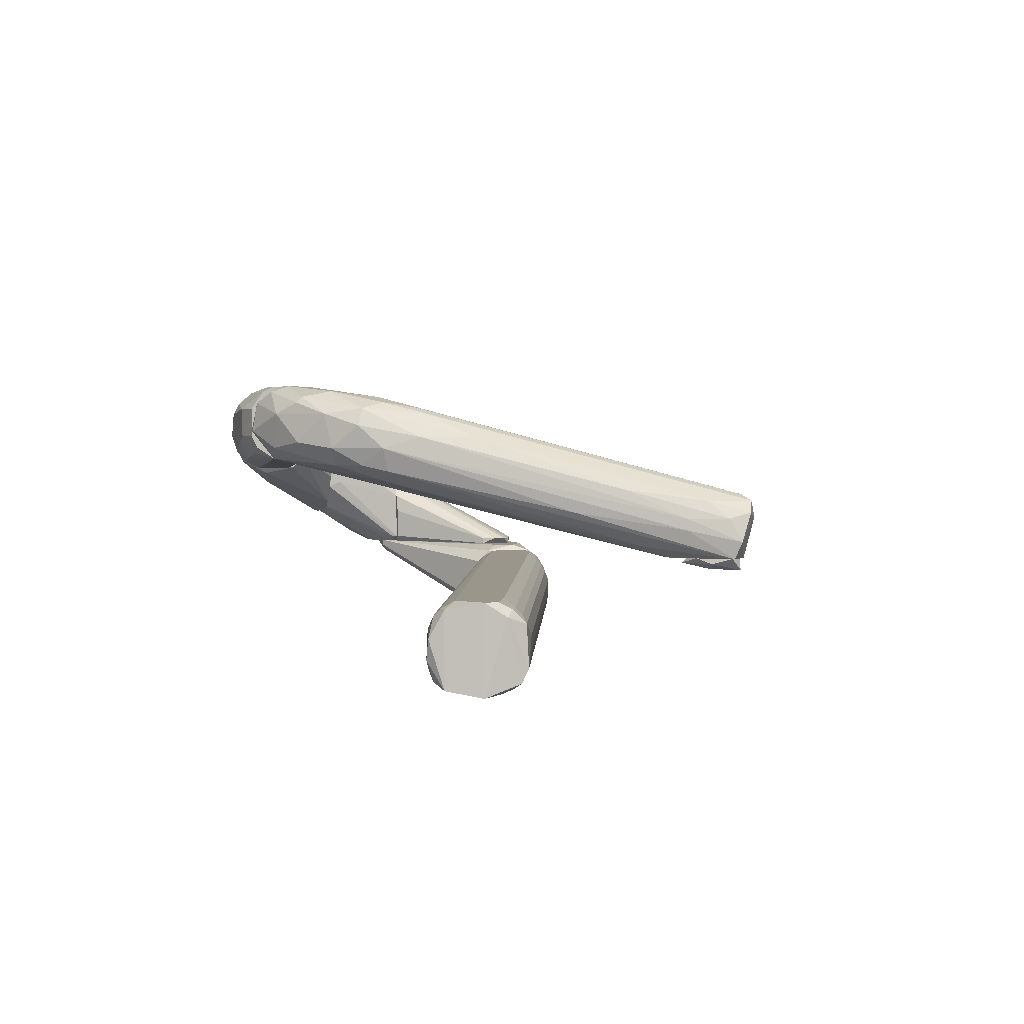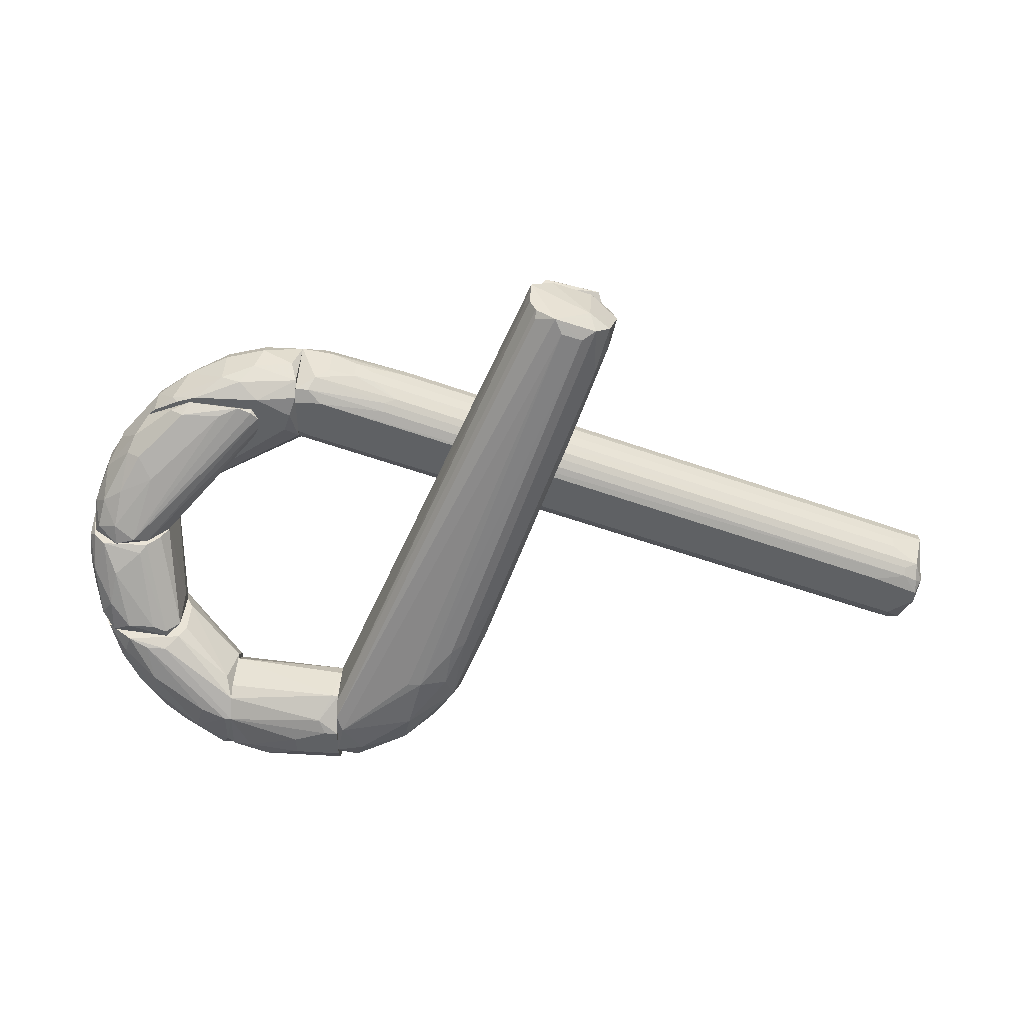
<metadata>
{"format":"obj","ext":"obj","renderer":"f3d","projection":"perspective","resolution":1024,"background":"white","views":[{"elev":2.5,"azim":72.5,"up":"+Z"},{"elev":43.9,"azim":3.8,"up":"+Y"}]}
</metadata>
<code>
o convex_0
v 39.12 22.55 4.577
v 38.22 25.26 5.479
v 38.22 25.26 5.028
v 36.41 21.65 5.479
v 40.92 23.46 5.479
v 36.86 25.26 4.577
v 40.47 24.36 4.577
v 37.31 20.75 5.028
v 36.41 25.26 5.479
v 39.12 21.2 5.479
v 40.02 22.1 5.028
v 37.31 22.55 4.577
v 36.41 21.65 5.028
f 6 12 13
f 2 4 5
f 2 3 6
f 3 2 7
f 2 5 7
f 1 6 7
f 6 3 7
f 4 2 9
f 2 6 9
f 5 4 10
f 4 8 10
f 10 8 11
f 1 7 11
f 7 5 11
f 8 1 11
f 5 10 11
f 6 1 12
f 1 8 12
f 12 8 13
f 8 4 13
f 4 9 13
f 9 6 13
o convex_1
v 41.37 23 8.636
v 22.44 -10.81 15.4
v 22.89 -10.81 15.4
v 22.89 -6.301 19
v 35.96 25.7 5.932
v 31 -3.594 12.69
v 31 -3.594 17.2
v 38.21 25.25 10.44
v 38.21 19.39 5.48
v 22.44 -9.004 13.14
v 22.44 -4.495 17.65
v 41.37 23.45 5.48
v 36.41 26.16 9.088
v 31 0.9147 17.2
v 22.44 -5.396 13.59
v 40.47 25.25 9.989
v 32.35 -2.241 14.05
v 35.96 19.84 5.48
v 27.4 -8.103 17.65
v 29.2 -5.396 12.69
v 27.85 -8.103 14.5
v 35.96 24.8 5.48
v 24.24 -8.103 19
v 35.96 26.16 6.383
v 28.75 -1.792 18.1
v 22.44 -4.495 14.5
v 22.44 -5.396 18.55
v 31.45 -4.046 15.85
v 22.44 -10.36 17.65
v 34.16 4.519 14.95
v 41.82 23.9 6.833
v 35.96 26.16 8.186
v 30.55 -1.34 11.34
v 37.76 26.16 9.989
v 40.02 24.8 5.48
v 22.44 -5.848 13.14
v 33.25 0.4624 14.95
v 27.85 -5.396 18.55
v 23.34 -9.004 13.14
v 38.21 17.14 6.383
v 40.47 21.65 9.989
v 40.02 25.7 8.636
v 31.9 -1.792 12.24
v 40.47 19.84 7.735
v 26.04 -9.456 16.75
v 30.1 -5.848 14.05
v 37.31 11.73 9.088
v 31.9 1.363 16.75
v 25.14 -9.456 14.05
v 39.57 24.8 10.44
v 29.65 -6.301 16.75
v 27.85 -1.792 18.1
v 35.51 25.25 7.735
v 36.41 25.7 9.538
v 22.44 -8.555 19
v 23.79 -9.456 18.55
v 40.47 19.84 8.636
v 37.31 17.59 5.932
v 27.4 -7.65 18.1
v 36.41 19.39 5.48
v 30.55 -1.792 17.65
v 41.37 24.8 9.088
v 38.66 15.33 10.89
v 37.31 25.7 5.48
f 55 48 77
f 16 15 23
f 23 15 24
f 23 24 28
f 25 22 31
f 25 31 35
f 18 28 37
f 28 24 39
f 37 28 39
f 24 15 40
f 26 24 40
f 15 16 42
f 40 15 42
f 24 26 45
f 26 37 45
f 19 33 46
f 17 21 47
f 37 26 47
f 40 17 47
f 25 35 48
f 44 25 48
f 28 18 49
f 23 28 49
f 31 23 49
f 18 35 49
f 35 31 49
f 20 41 50
f 41 30 50
f 43 20 50
f 17 36 51
f 38 17 51
f 16 23 52
f 46 33 52
f 22 25 53
f 46 22 53
f 47 29 55
f 37 47 55
f 44 48 55
f 30 19 56
f 19 46 56
f 53 25 56
f 46 53 56
f 25 44 57
f 42 16 58
f 19 30 59
f 33 19 59
f 34 33 59
f 30 41 59
f 30 56 60
f 56 25 60
f 25 57 60
f 57 30 60
f 29 27 61
f 20 43 61
f 54 29 61
f 43 54 61
f 33 34 62
f 16 52 62
f 52 33 62
f 58 16 62
f 34 58 62
f 27 29 63
f 21 38 63
f 38 27 63
f 47 21 63
f 29 47 63
f 41 20 64
f 58 34 64
f 32 58 64
f 34 59 64
f 59 41 64
f 21 17 65
f 17 38 65
f 38 21 65
f 39 24 66
f 37 39 66
f 24 45 66
f 45 37 66
f 26 40 67
f 47 26 67
f 40 47 67
f 36 17 68
f 17 40 68
f 40 42 68
f 68 42 69
f 58 32 69
f 42 58 69
f 36 68 69
f 44 14 70
f 50 30 70
f 30 57 70
f 57 44 70
f 22 46 71
f 52 23 71
f 46 52 71
f 20 51 72
f 51 36 72
f 64 20 72
f 32 64 72
f 69 32 72
f 36 69 72
f 31 22 73
f 23 31 73
f 22 71 73
f 71 23 73
f 27 38 74
f 51 20 74
f 38 51 74
f 20 61 74
f 61 27 74
f 14 44 75
f 54 14 75
f 29 54 75
f 55 29 75
f 44 55 75
f 43 50 76
f 14 54 76
f 54 43 76
f 70 14 76
f 50 70 76
f 35 18 77
f 18 37 77
f 48 35 77
f 37 55 77
o convex_2
v 5.752 9.927 5.027
v 18.37 15.34 2.773
v 18.83 14.89 4.126
v 8.005 3.618 5.027
v 18.83 11.28 -0.8335
v 18.83 10.38 5.027
v 10.71 12.18 0.9702
v 10.26 13.53 5.479
v 6.202 6.323 3.675
v 16.12 14.89 0.5198
v 18.83 9.478 0.5198
v 5.752 3.618 5.479
v 18.37 12.63 5.479
v 10.71 13.99 2.773
v 18.83 9.478 4.126
v 18.83 13.08 -0.8335
v 13.42 11.28 0.06869
v 13.42 14.89 4.126
v 6.653 4.068 4.577
v 7.555 10.83 2.773
v 4.849 7.676 5.479
v 8.005 3.618 5.479
v 13.42 13.08 0.06869
v 16.12 13.99 5.479
v 9.81 9.478 1.421
v 17.47 10.38 -0.3824
v 18.83 14.89 0.5198
v 16.12 15.34 1.421
v 8.457 12.63 3.675
v 13.42 14.44 0.9702
v 4.849 4.519 5.027
v 7.103 9.478 2.773
v 8.457 12.63 5.479
v 10.71 13.08 1.421
v 5.3 8.577 4.577
v 8.907 7.676 2.323
v 14.77 14.89 4.577
v 15.67 13.53 -0.3824
v 17.92 11.28 5.479
v 13.42 14.89 1.873
v 18.83 13.99 5.027
v 15.67 15.34 3.224
v 18.83 10.38 -0.3824
v 16.12 10.83 -0.3824
v 17.92 11.73 -0.8335
v 8.457 12.18 2.773
v 11.61 13.99 5.479
v 9.81 13.53 5.027
v 17.47 13.99 -0.3824
v 5.752 9.927 5.479
f 98 110 127
f 82 80 83
f 82 83 88
f 85 89 90
f 81 88 92
f 88 83 92
f 80 82 93
f 81 89 96
f 89 85 98
f 89 81 99
f 90 89 99
f 81 92 99
f 92 83 99
f 94 84 100
f 85 90 101
f 84 94 102
f 79 80 104
f 80 93 104
f 79 104 105
f 104 87 105
f 105 87 107
f 96 89 108
f 86 96 108
f 89 98 108
f 97 84 109
f 84 102 109
f 102 86 109
f 86 108 109
f 98 85 110
f 106 78 110
f 84 97 111
f 100 84 111
f 91 107 111
f 107 100 111
f 78 97 112
f 98 78 112
f 108 98 112
f 109 108 112
f 97 109 112
f 96 86 113
f 86 102 113
f 103 96 113
f 101 80 114
f 100 107 115
f 107 87 115
f 83 90 116
f 99 83 116
f 90 99 116
f 91 95 117
f 107 91 117
f 105 107 117
f 83 80 118
f 90 83 118
f 80 101 118
f 101 90 118
f 80 79 119
f 79 105 119
f 114 80 119
f 95 114 119
f 117 95 119
f 105 117 119
f 88 81 120
f 82 88 120
f 81 96 120
f 103 82 120
f 96 103 120
f 102 94 121
f 82 103 121
f 113 102 121
f 103 113 121
f 93 82 122
f 94 100 122
f 115 93 122
f 100 115 122
f 121 94 122
f 82 121 122
f 97 78 123
f 78 106 123
f 106 91 123
f 111 97 123
f 91 111 123
f 85 101 124
f 114 95 124
f 101 114 124
f 95 91 125
f 91 106 125
f 110 85 125
f 106 110 125
f 85 124 125
f 124 95 125
f 87 104 126
f 104 93 126
f 93 115 126
f 115 87 126
f 78 98 127
f 110 78 127
o convex_3
v 61.21 -6.304 2.773
v 21.08 14.89 2.773
v 22.89 14.44 2.773
v 65.72 -4.046 -0.8329
v 19.28 9.927 -0.382
v 65.72 -2.242 4.577
v 18.83 10.83 5.028
v 26.5 12.63 0.06891
v 66.17 -1.34 0.9707
v 63.91 -5.4 5.028
v 63.91 -6.754 0.06891
v 18.83 9.023 3.224
v 20.63 13.53 5.028
v 18.83 13.08 -0.8329
v 62.11 -4.948 -0.8329
v 63.91 -6.754 4.126
v 18.83 9.023 1.422
v 63.91 -2.242 -0.8329
v 65.72 -1.34 3.675
v 65.72 -3.146 5.028
v 18.83 14.89 0.5198
v 25.14 13.08 4.126
v 18.83 9.927 4.577
v 22.89 12.63 -0.8329
v 20.18 10.38 -0.8329
v 18.83 14.44 4.577
v 22.89 14.44 1.422
v 59.85 -5.852 1.422
v 66.17 -1.792 0.06891
v 63.91 -0.4407 2.773
v 64.36 -7.206 2.773
v 23.34 7.674 0.5198
v 26.5 12.18 -0.382
v 65.72 -4.046 5.028
v 64.82 -1.792 4.577
v 63.01 -6.754 0.5198
v 63.91 -6.304 4.577
v 26.04 13.08 3.675
v 62.56 -6.754 3.224
v 18.83 9.475 4.126
v 64.82 -6.304 -0.382
v 20.63 14.44 0.06891
v 26.5 13.08 0.9707
v 62.56 -5.852 -0.382
v 66.17 -2.694 4.126
v 20.18 14.89 3.675
v 25.14 12.63 4.577
v 19.73 10.38 5.028
v 64.82 -1.792 -0.382
v 64.82 -6.304 4.577
v 19.28 9.475 0.06891
v 21.08 14.89 0.9707
v 24.24 13.99 1.873
v 62.56 -0.4407 0.06891
v 62.56 -1.792 5.028
v 24.24 13.99 2.773
v 62.56 -6.304 4.126
v 18.83 11.28 -0.8329
v 63.91 -7.206 1.422
v 63.91 -0.4407 1.873
v 19.73 14.44 4.577
v 22.44 9.475 -0.8329
v 64.82 -1.34 4.126
v 18.83 13.53 5.028
f 140 153 191
f 134 137 140
f 139 134 141
f 141 131 142
f 139 141 144
f 131 141 145
f 140 137 147
f 141 134 148
f 134 139 150
f 145 141 151
f 141 142 152
f 148 134 153
f 129 130 154
f 128 139 155
f 139 144 155
f 146 136 157
f 145 151 160
f 147 137 161
f 147 133 162
f 155 144 163
f 144 159 163
f 149 146 165
f 139 128 166
f 158 143 166
f 150 139 167
f 142 131 168
f 131 161 168
f 141 148 169
f 151 141 169
f 135 160 169
f 160 151 169
f 168 138 171
f 142 168 171
f 136 146 172
f 146 133 172
f 133 147 172
f 156 136 172
f 131 156 172
f 147 161 172
f 161 131 172
f 130 129 173
f 129 148 173
f 148 153 173
f 165 130 173
f 149 165 173
f 140 162 174
f 162 149 174
f 137 134 175
f 134 150 175
f 164 137 175
f 150 164 175
f 131 145 176
f 156 131 176
f 145 160 176
f 143 158 177
f 161 137 177
f 137 164 177
f 164 143 177
f 158 168 177
f 168 161 177
f 159 144 178
f 138 163 178
f 163 159 178
f 132 171 178
f 171 138 178
f 148 129 179
f 129 154 179
f 169 148 179
f 135 169 179
f 154 170 179
f 170 135 179
f 154 130 180
f 136 170 180
f 170 154 180
f 136 156 181
f 160 135 181
f 170 136 181
f 135 170 181
f 156 176 181
f 176 160 181
f 140 147 182
f 147 162 182
f 162 140 182
f 146 157 183
f 130 165 183
f 165 146 183
f 180 130 183
f 157 180 183
f 164 150 184
f 143 164 184
f 139 166 184
f 166 143 184
f 167 139 184
f 150 167 184
f 144 141 185
f 152 132 185
f 141 152 185
f 132 178 185
f 178 144 185
f 128 155 186
f 155 163 186
f 163 138 186
f 166 128 186
f 158 166 186
f 138 168 186
f 168 158 186
f 157 136 187
f 180 157 187
f 136 180 187
f 153 140 188
f 149 173 188
f 173 153 188
f 140 174 188
f 174 149 188
f 132 152 189
f 152 142 189
f 171 132 189
f 142 171 189
f 133 146 190
f 146 149 190
f 162 133 190
f 149 162 190
f 134 140 191
f 153 134 191
o convex_4
v 7.104 -6.304 10.89
v 14.32 -6.754 18.1
v 13.87 -6.754 18.1
v 6.653 -1.796 14.95
v 9.358 -1.796 9.087
v 14.32 -9.91 12.69
v 10.26 -9.008 16.3
v 14.32 -4.952 13.14
v 4.399 -3.149 12.24
v 10.26 -1.796 14.5
v 5.752 -1.796 8.185
v 13.41 -10.81 16.3
v 9.358 -9.008 13.59
v 7.104 -5.854 15.4
v 11.61 -8.107 17.65
v 14.32 -9.91 17.65
v 14.32 -5.403 17.2
v 13.87 -8.107 11.79
v 7.104 -7.205 13.14
v 4.399 -1.796 9.539
v 7.555 -2.247 8.185
v 9.358 -7.205 10.89
v 11.61 -9.91 13.14
v 10.71 -1.796 11.34
v 4.85 -1.796 13.59
v 4.85 -3.6 9.989
v 14.32 -5.854 12.24
v 8.457 -4.501 16.3
v 13.87 -4.501 15.85
v 14.32 -10.81 14.05
v 5.752 -2.247 8.185
v 9.358 -2.247 15.4
v 6.653 -6.304 14.5
v 5.301 -4.952 11.79
v 5.752 -4.05 14.5
v 13.41 -9.91 17.65
v 8.457 -8.107 12.24
v 10.26 -9.459 15.4
v 12.06 -10.36 14.05
v 13.87 -9.008 18.1
v 8.907 -8.107 15.85
v 6.202 -3.149 14.95
v 8.457 -6.304 16.3
v 6.202 -4.952 9.989
v 6.653 -6.304 11.34
v 10.71 -1.796 13.59
v 12.96 -8.558 11.79
v 4.85 -2.247 8.637
v 8.907 -7.656 11.34
v 12.96 -9.91 12.69
v 5.752 -5.403 13.59
v 4.399 -3.149 10.44
v 8.907 -8.558 14.95
v 4.399 -1.796 12.69
v 14.32 -10.81 16.3
v 12.06 -6.304 17.65
v 8.005 -2.247 15.4
f 247 194 248
f 193 197 199
f 196 195 201
f 195 196 202
f 197 193 207
f 193 199 208
f 195 202 211
f 202 196 212
f 196 209 212
f 199 196 215
f 196 201 215
f 195 211 216
f 196 199 218
f 199 197 218
f 209 196 218
f 197 209 218
f 208 199 220
f 201 208 220
f 199 215 220
f 197 207 221
f 202 212 222
f 212 213 222
f 194 193 223
f 201 195 223
f 193 208 223
f 208 201 223
f 216 200 226
f 224 205 226
f 198 203 227
f 206 198 227
f 203 207 227
f 204 210 228
f 214 204 228
f 203 198 229
f 204 214 230
f 221 203 230
f 214 221 230
f 203 229 230
f 229 204 230
f 193 194 231
f 194 206 231
f 207 193 231
f 206 227 231
f 227 207 231
f 198 206 232
f 205 224 232
f 229 198 232
f 195 216 233
f 219 195 233
f 216 226 233
f 226 205 233
f 206 219 234
f 232 206 234
f 205 232 234
f 219 233 234
f 233 205 234
f 222 213 235
f 210 225 236
f 225 217 236
f 192 228 236
f 228 210 236
f 235 192 236
f 217 235 236
f 215 201 237
f 201 220 237
f 220 215 237
f 209 197 238
f 212 209 238
f 213 212 238
f 211 202 239
f 202 222 239
f 222 235 239
f 235 217 239
f 228 192 240
f 214 228 240
f 192 235 240
f 235 213 240
f 197 221 241
f 221 214 241
f 238 197 241
f 213 238 241
f 240 213 241
f 214 240 241
f 210 224 242
f 225 210 242
f 200 225 242
f 226 200 242
f 224 226 242
f 200 211 243
f 217 225 243
f 225 200 243
f 211 239 243
f 239 217 243
f 210 204 244
f 224 210 244
f 204 229 244
f 232 224 244
f 229 232 244
f 211 200 245
f 200 216 245
f 216 211 245
f 207 203 246
f 221 207 246
f 203 221 246
f 206 194 247
f 219 206 247
f 219 247 248
f 195 219 248
f 194 223 248
f 223 195 248
o convex_5
v 19.28 -11.26 14.5
v 22.43 -4.502 17.2
v 22.43 -4.502 14.95
v 14.32 -4.952 16.3
v 22.43 -9.008 19.01
v 14.32 -6.305 12.24
v 14.32 -10.81 16.75
v 22.43 -9.008 13.15
v 14.32 -6.756 18.1
v 14.32 -9.91 12.69
v 22.43 -10.81 17.2
v 17.02 -9.91 18.55
v 22.43 -6.305 13.15
v 21.53 -6.756 19.01
v 14.32 -4.952 13.6
v 20.18 -11.26 17.2
v 15.22 -11.26 14.95
v 22.43 -10.36 14.05
v 15.67 -8.558 12.24
v 22.43 -4.952 14.05
v 14.32 -5.403 17.2
v 15.67 -9.008 18.55
v 21.08 -5.854 18.55
v 17.93 -10.36 13.15
v 14.32 -9.459 18.1
v 19.28 -7.657 19.01
v 16.12 -11.26 16.75
v 22.43 -9.91 18.55
v 20.63 -11.26 14.95
v 15.22 -10.81 13.6
v 22.43 -6.756 19.01
v 16.12 -10.81 17.65
v 15.22 -9.008 12.24
v 14.32 -10.81 14.05
v 19.28 -9.008 19.01
v 21.98 -4.502 17.2
v 22.43 -10.81 14.95
v 21.08 -10.36 13.6
v 14.77 -6.305 12.24
f 263 268 287
f 251 250 253
f 252 254 255
f 251 253 256
f 252 255 257
f 255 254 258
f 256 253 259
f 251 256 261
f 254 252 263
f 249 264 265
f 256 259 266
f 261 256 267
f 251 261 268
f 263 251 268
f 252 257 269
f 257 262 271
f 269 257 271
f 257 255 273
f 270 257 273
f 260 270 273
f 253 262 274
f 262 257 274
f 257 270 274
f 255 265 275
f 265 264 275
f 259 253 276
f 253 260 276
f 264 259 276
f 260 264 276
f 264 249 277
f 259 264 277
f 249 266 277
f 249 265 278
f 272 249 278
f 258 272 278
f 253 250 279
f 262 253 279
f 250 271 279
f 271 262 279
f 264 260 280
f 273 255 280
f 260 273 280
f 255 275 280
f 275 264 280
f 258 254 281
f 254 267 281
f 267 256 281
f 272 258 281
f 256 272 281
f 255 258 282
f 265 255 282
f 258 278 282
f 278 265 282
f 260 253 283
f 270 260 283
f 253 274 283
f 274 270 283
f 250 251 284
f 251 263 284
f 263 252 284
f 252 269 284
f 271 250 284
f 269 271 284
f 266 259 285
f 259 277 285
f 277 266 285
f 266 249 286
f 256 266 286
f 249 272 286
f 272 256 286
f 254 263 287
f 267 254 287
f 261 267 287
f 268 261 287
o convex_6
v 3.496 0.4599 8.636
v 10.26 -1.344 13.59
v 9.357 -1.344 14.5
v 8.004 4.518 11.34
v 8.905 4.067 5.479
v 8.004 -1.795 8.185
v 3.948 4.518 10.44
v 5.3 -1.795 14.05
v 4.849 4.518 5.479
v 5.3 -1.795 8.185
v 10.26 -1.795 10.44
v 9.357 4.518 9.539
v 5.751 2.714 12.69
v 5.3 2.714 5.479
v 3.948 -1.795 11.79
v 9.357 4.518 5.93
v 3.496 4.518 7.734
v 3.496 2.262 10.89
v 5.3 0.4599 13.59
v 9.357 -1.795 14.5
v 3.948 2.262 6.832
v 7.553 2.714 5.479
v 6.653 -0.8927 14.5
v 3.948 -0.8927 8.636
v 4.849 4.518 11.34
v 8.905 -1.795 8.636
v 3.948 2.262 11.79
v 4.398 -0.8927 13.14
v 7.553 -1.344 7.734
v 10.26 -0.8927 10.89
v 8.455 -0.8927 14.5
v 4.398 -0.4416 7.734
v 3.948 -1.795 9.988
v 3.496 0.008827 10.89
v 7.553 4.067 11.79
v 5.751 0.911 6.381
v 8.905 4.518 10.44
v 3.948 3.616 6.381
v 9.357 4.067 5.93
v 3.496 4.067 9.988
f 305 314 327
f 290 289 291
f 294 291 296
f 293 295 297
f 295 293 298
f 296 291 299
f 296 292 301
f 297 295 302
f 292 296 303
f 296 299 303
f 294 296 304
f 304 288 305
f 289 290 307
f 298 289 307
f 295 298 307
f 301 292 309
f 306 295 310
f 300 306 310
f 307 290 310
f 295 307 310
f 288 308 311
f 291 294 312
f 306 300 312
f 298 293 313
f 309 292 313
f 293 309 313
f 312 294 314
f 306 312 314
f 302 295 315
f 295 306 315
f 314 305 315
f 306 314 315
f 293 297 316
f 309 293 316
f 289 298 317
f 299 289 317
f 298 303 317
f 303 299 317
f 310 290 318
f 300 310 318
f 301 297 319
f 308 301 319
f 297 311 319
f 311 308 319
f 297 302 320
f 311 297 320
f 288 311 320
f 305 288 321
f 302 315 321
f 315 305 321
f 288 320 321
f 320 302 321
f 290 291 322
f 291 312 322
f 312 300 322
f 318 290 322
f 300 318 322
f 297 301 323
f 301 309 323
f 316 297 323
f 309 316 323
f 291 289 324
f 289 299 324
f 299 291 324
f 296 301 325
f 288 304 325
f 304 296 325
f 308 288 325
f 301 308 325
f 292 303 326
f 303 298 326
f 313 292 326
f 298 313 326
f 294 304 327
f 304 305 327
f 314 294 327
o convex_7
v 4.4 6.322 5.48
v 14.77 13.54 5.931
v 15.67 13.08 5.931
v 5.752 4.518 11.34
v 9.809 4.518 5.931
v 7.104 11.28 6.833
v 9.359 4.518 9.536
v 15.67 10.83 5.48
v 8.006 12.18 5.48
v 3.947 4.518 9.987
v 4.4 4.518 5.48
v 6.202 8.126 9.536
v 7.104 4.969 11.34
v 4.85 8.577 7.283
v 16.12 11.73 5.931
v 10.71 13.08 6.382
v 9.359 4.518 5.48
v 4.85 7.223 9.536
v 11.16 13.54 5.48
v 5.752 9.927 5.48
v 3.947 6.322 6.382
v 8.457 9.027 9.085
v 8.006 4.518 10.89
v 9.809 4.518 8.185
v 15.67 13.08 5.48
v 3.947 6.322 8.635
v 7.555 10.38 8.185
v 5.752 5.871 10.89
v 4.4 5.42 10.44
v 16.12 12.63 5.931
v 3.947 4.518 6.382
v 15.67 10.83 5.931
v 13.41 13.08 6.382
v 6.654 10.38 7.734
v 9.809 13.08 5.931
v 4.85 8.577 5.931
f 328 348 363
f 331 332 334
f 335 328 336
f 332 331 337
f 328 335 338
f 332 337 338
f 330 329 340
f 335 332 344
f 332 338 344
f 338 335 344
f 335 336 346
f 343 329 346
f 333 336 347
f 336 328 347
f 341 333 347
f 328 338 348
f 331 334 350
f 340 331 350
f 334 342 350
f 334 332 351
f 329 330 352
f 342 335 352
f 346 329 352
f 335 346 352
f 345 341 353
f 341 348 353
f 348 337 353
f 343 333 354
f 339 349 354
f 331 340 355
f 339 345 355
f 340 349 355
f 349 339 355
f 337 331 356
f 353 337 356
f 345 353 356
f 331 355 356
f 355 345 356
f 330 340 357
f 340 350 357
f 350 342 357
f 352 330 357
f 342 352 357
f 338 337 358
f 348 338 358
f 337 348 358
f 332 335 359
f 342 334 359
f 335 342 359
f 351 332 359
f 334 351 359
f 340 329 360
f 329 343 360
f 349 340 360
f 343 354 360
f 354 349 360
f 333 341 361
f 345 339 361
f 341 345 361
f 354 333 361
f 339 354 361
f 336 333 362
f 333 343 362
f 346 336 362
f 343 346 362
f 347 328 363
f 341 347 363
f 348 341 363

</code>
